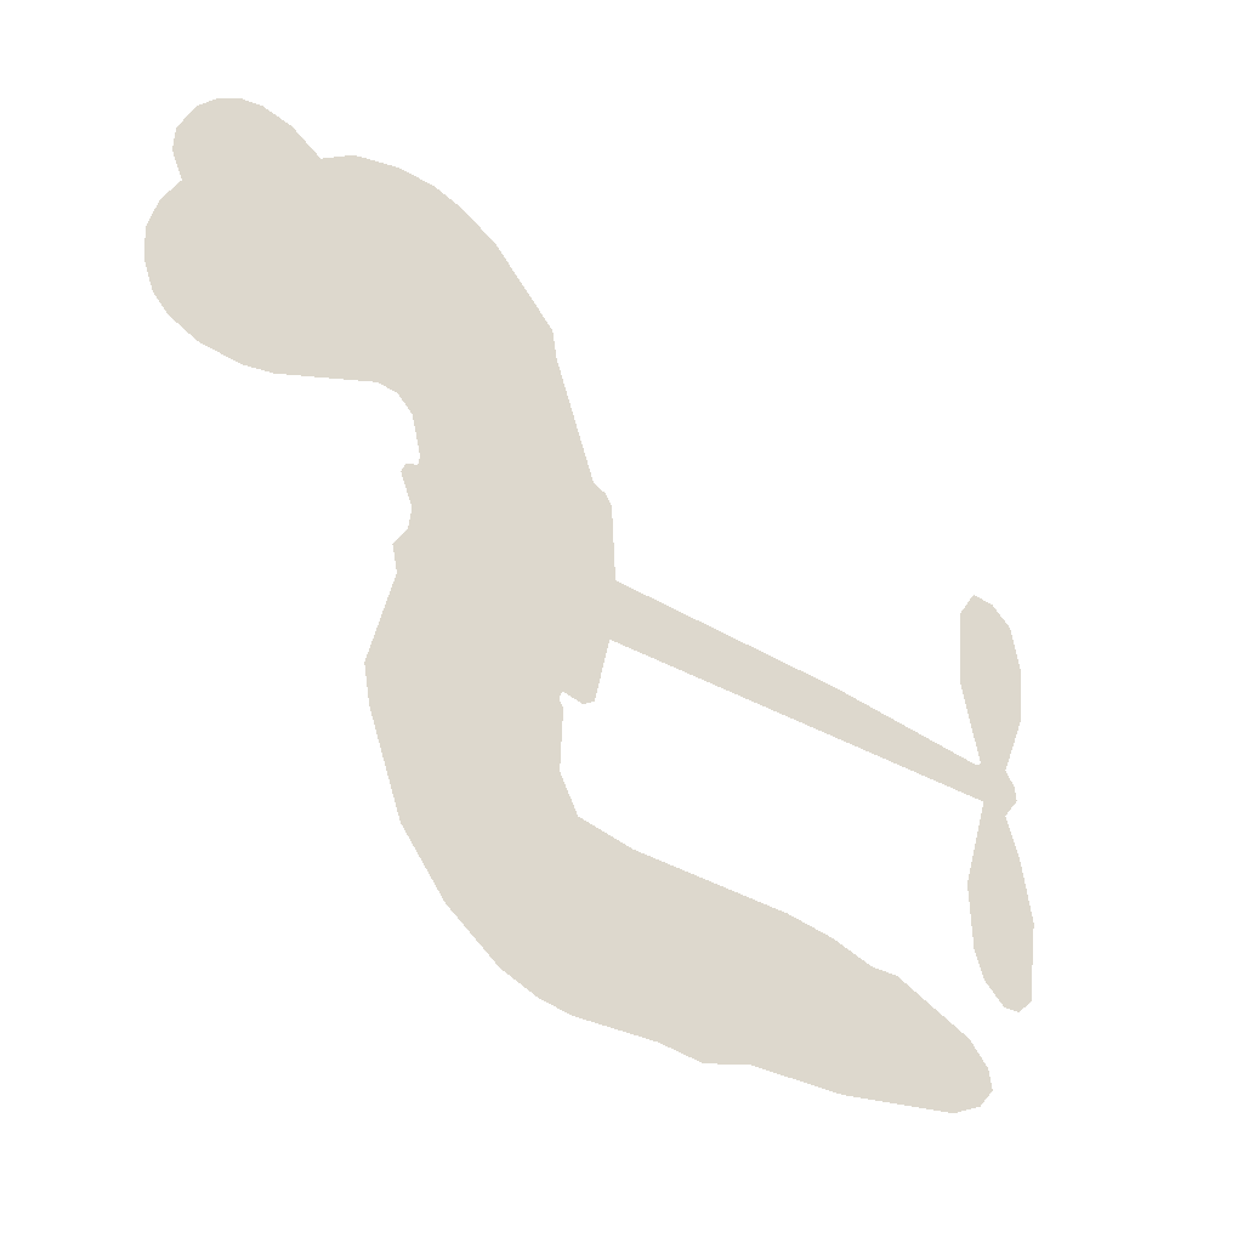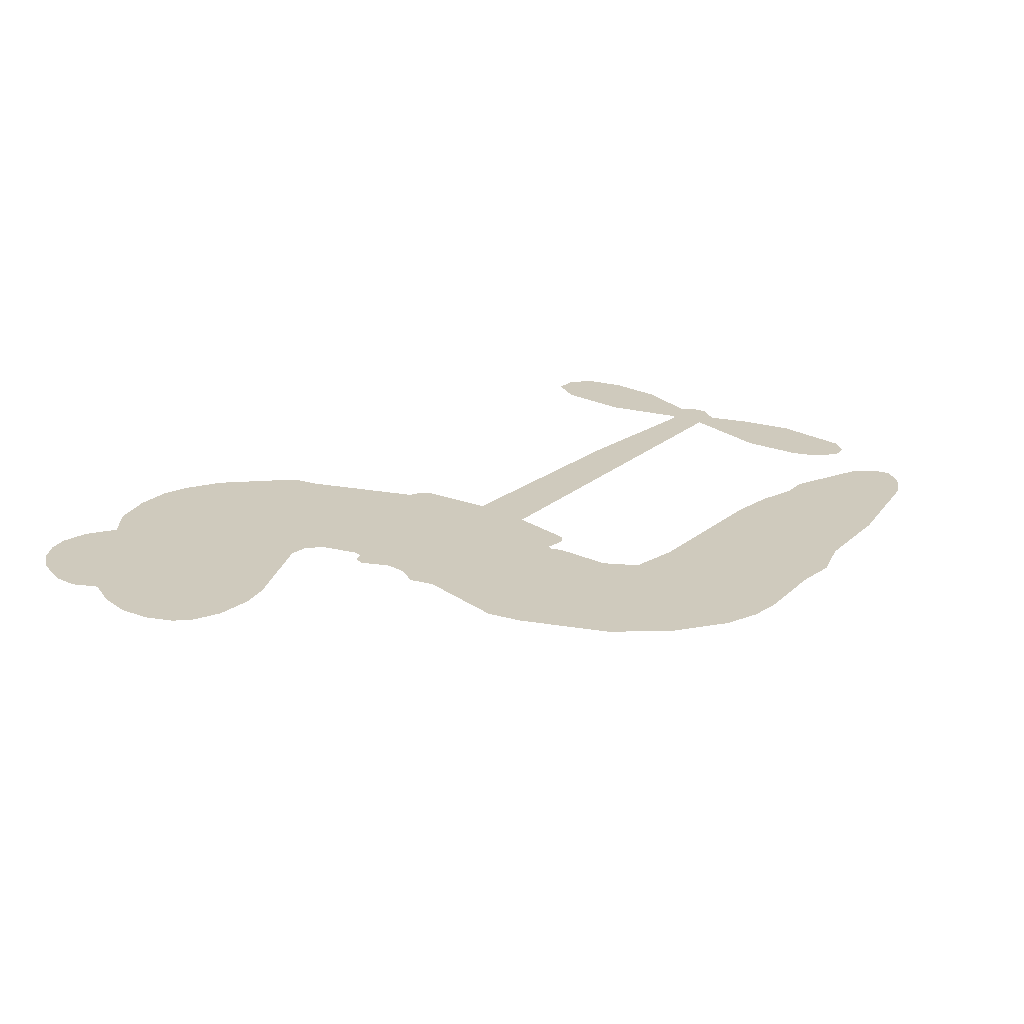
<metadata>
{"format":"obj","ext":"obj","renderer":"f3d","projection":"perspective","resolution":1024,"background":"white","views":[{"elev":-36.3,"azim":-36.5,"up":"+Y"},{"elev":23.0,"azim":-54.2,"up":"+Z"}]}
</metadata>
<code>
v 171.7 40.14 0
v 173 45.2 0
v 175.4 49.78 0
v 173.7 53.63 0
v 173.8 57.38 0
v 176 62.38 0
v 178.7 65.47 0
v 181.7 67.24 0
v 184.6 67.78 0
v 188.8 66.88 0
v 193 63.99 0
v 197.5 67.36 0
v 203.9 69.03 0
v 209.2 69.03 0
v 213.3 67.66 0
v 218.7 64.53 0
v 227.7 54.67 0
v 228.4 50.3 0
v 234.2 33.23 0
v 235.9 32.48 0
v 236.9 30.94 0
v 237.5 19.88 0
v 271.9 18.44 0
v 295.2 16.05 0
v 296 16.57 0
v 293.5 28.54 0
v 294.6 39.89 0
v 297.5 44.43 0
v 300.8 44.32 0
v 303.9 41.66 0
v 305.1 35.2 0
v 304.2 26.77 0
v 300.4 17.19 0
v 301.7 15.21 0
v 301.9 13.13 0
v 299.6 10.01 0
v 301.4 4.073 0
v 302.8 -4.673 0
v 301 -16.33 0
v 298.7 -18.6 0
v 296.2 -18.7 0
v 293.2 -15.92 0
v 292 -11.96 0
v 291.8 -2.903 0
v 295.9 10.73 0
v 236.7 10.8 0
v 234.6 1.054 0
v 232.9 0.03345 0
v 230 0.6145 0
v 229.5 -0.5081 0
v 230.2 -1.653 0
v 229.8 -10.4 0
v 232.4 -15.36 0
v 240 -16.85 0
v 262.4 -17.39 0
v 269.2 -18.35 0
v 275 -20.17 0
v 278.9 -20.09 0
v 290 -25.01 0
v 292.7 -28.1 0
v 293.1 -30.81 0
v 290.8 -33.58 0
v 286.4 -35.77 0
v 269.5 -38.5 0
v 256.1 -38.84 0
v 249.5 -40.69 0
v 243.3 -40.04 0
v 232.1 -40.47 0
v 227.6 -39.83 0
v 222.5 -37.83 0
v 215.4 -32.47 0
v 209.4 -24.77 0
v 204.7 -11.75 0
v 203.8 -6.443 0
v 207.2 7.301 0
v 206.4 11.05 0
v 208.3 14.17 0
v 208.7 17.3 0
v 206.9 21.77 0
v 207.5 23.23 0
v 209.1 23.87 0
v 209.4 25.21 0
v 208 30.94 0
v 205.9 33.04 0
v 203 33.32 0
v 189.6 27.63 0
v 185.3 26.78 0
v 179.7 27.22 0
v 175.8 29.1 0
v 173.6 31.35 0
v 172 35.52 0
v 266.3 10.77 0
v 296.5 14.87 0
v 211.6 24.1 0
v 227.8 0.9097 0
v 230 -6.026 0
v 209.1 21.72 0
v 233.9 30.04 0
v 235.6 5.928 0
v 281.1 10.75 0
v 298.3 16.33 0
v 288.5 10.74 0
v 292.2 10.73 0
v 207.8 19.53 0
v 229.2 3.322 0
v 294.8 22.55 0
v 299.1 13.57 0
v 297.5 20 0
v 289.2 -30 0
v 297.3 -14.95 0
v 212.5 28.64 0
v 227.8 -2.236 0
v 210.6 19.35 0
v 178.7 34.04 0
v 184.1 62.34 0
v 204.9 38.16 0
v 237.2 25.41 0
v 232.2 2.963 0
v 283.5 17.24 0
v 289.4 16.65 0
v 224.2 4.694 0
v 228.4 32.2 0
v 212.9 15.24 0
v 210.7 35.8 0
v 231.2 7.495 0
v 293.9 13.27 0
v 222.2 -0.7405 0
v 290.6 13.62 0
v 287.2 13.94 0
v 211.3 10.15 0
v 277.1 -27.15 0
v 293.8 3.913 0
v 299 40.26 0
v 302.3 21.98 0
v 301.9 -10.5 0
v 180.4 55.29 0
v 284.8 10.74 0
v 277 -23.36 0
v 297 6.672 0
v 270.4 -25.38 0
v 284.5 -22.55 0
v 281 -25.18 0
v 208.8 60.96 0
v 231 -32.21 0
v 176.1 38.11 0
v 186.1 34.15 0
v 180.1 61.58 0
v 220.1 24.89 0
v 223 -7.927 0
v 294 34.22 0
v 298.7 23.98 0
v 177.4 52.97 0
v 182 47.76 0
v 181 51.47 0
v 188.1 51.52 0
v 184.5 53.95 0
v 278 -37.13 0
v 285.3 -27.27 0
v 210.2 64.95 0
v 220.3 51.25 0
v 230.4 -36.5 0
v 186.8 30.35 0
v 196.3 30.47 0
v 182.4 31.44 0
v 215.8 25.69 0
v 226.8 -8.084 0
v 224.7 -13.97 0
v 184.6 50.31 0
v 187.9 44.43 0
v 189.9 58.02 0
v 183.6 58.11 0
v 205.3 64.33 0
v 214.2 61.4 0
v 224.5 51.92 0
v 237.7 -40.26 0
v 225.9 -33.66 0
v 215.3 20.84 0
v 219.3 32.98 0
v 187.9 55.08 0
v 193.2 53.58 0
v 223.2 59.6 0
v 211.7 32.26 0
v 233.8 -34.81 0
v 237.4 -28.71 0
v 216.5 29.84 0
v 221.8 55.41 0
v 231.3 41.77 0
v 214.9 34.13 0
v 218.4 58.88 0
v 215.7 42.51 0
v 223.6 44.16 0
v 214.1 38.43 0
v 225.1 47.91 0
v 219.8 38.58 0
v 209.4 42.65 0
v 229.8 46.03 0
v 210.7 39.35 0
v 227.4 42.82 0
v 224.1 39.69 0
v 228.3 38.57 0
v 225.2 35.37 0
v 232.7 37.5 0
v 223.7 30.69 0
v 229.9 35.4 0
v 207.4 35.95 0
v 224.6 1.475 0
v 221.2 2.725 0
v 219.2 9.085 0
v 215.6 -0.8337 0
v 302.3 38.03 0
v 298.3 35.74 0
v 297.6 31.02 0
v 182.3 39.18 0
v 182.3 35.31 0
v 228.7 22.21 0
v 177.8 45.62 0
v 197.9 38.12 0
v 228.6 -14.18 0
v 226.3 -21.09 0
v 229.4 -18.29 0
v 225.8 -17.45 0
v 219.1 -17.79 0
v 222.6 -19.69 0
v 232.1 -24.48 0
v 217.5 -24.91 0
v 229.8 -21.83 0
v 226.9 -26.78 0
v 234.5 -19.99 0
v 219.3 -21.58 0
v 207.1 -18.26 0
v 222.3 -25.37 0
v 188.8 62.39 0
v 186.8 59.59 0
v 201.4 65.71 0
v 197.7 62.48 0
v 202 61.27 0
v 198.4 56.59 0
v 216 66.1 0
v 213.3 64.51 0
v 225.8 -37.02 0
v 220.7 -32.93 0
v 192.5 47.83 0
v 220.9 62.07 0
v 212.2 53.35 0
v 215.6 11.67 0
v 214.9 6.862 0
v 221.7 16.46 0
v 217.3 15.77 0
v 220 12.93 0
v 224.5 10.03 0
v 211.6 -7.769 0
v 297 27.34 0
v 300.8 28.66 0
v 304.6 30.99 0
v 301.5 33.44 0
v 179.4 37.36 0
v 178.8 41.53 0
v 182.7 43.49 0
v 233.5 22.45 0
v 227.4 27.16 0
v 178.7 48.92 0
v 201.4 36.74 0
v 201.4 41.83 0
v 199.7 31.89 0
v 191.5 33.26 0
v 196.6 34.39 0
v 193.2 37.64 0
v 195.1 42.89 0
v 227.7 -30.42 0
v 231 -28.27 0
v 223.5 -29.47 0
v 219.3 -28.83 0
v 236.8 -24.06 0
v 251.2 -17.12 0
v 238.4 -20.46 0
v 241.2 -23.87 0
v 245.6 -16.98 0
v 241.9 -28.36 0
v 239.9 -32.19 0
v 249.1 -24.84 0
v 242.4 -20.06 0
v 236.3 -32.17 0
v 241.8 -36.04 0
v 245 -25.53 0
v 246.6 -21.25 0
v 246.8 -36.43 0
v 250.6 -21.1 0
v 248 -30.63 0
v 256.5 -25.64 0
v 244.1 -31.89 0
v 256.8 -17.26 0
v 252.9 -24.2 0
v 251.7 -28.35 0
v 256.1 -21.43 0
v 252.7 -34.11 0
v 261.6 -23.05 0
v 236.2 -16.1 0
v 194.2 59.57 0
v 191.3 50.9 0
v 189.1 48.25 0
v 194.7 50.48 0
v 196.8 53.38 0
v 196.5 46.76 0
v 203.3 52.22 0
v 198.5 50 0
v 201 46.3 0
v 205.2 44.43 0
v 206.3 41.24 0
v 209.3 48.38 0
v 204.4 48.38 0
v 214.4 57.06 0
v 210.3 57.05 0
v 216.5 53.28 0
v 205.3 57.44 0
v 207.7 53.36 0
v 214.3 48.87 0
v 218.4 5.35 0
v 215.3 3.023 0
v 205.5 0.429 0
v 210.9 4.475 0
v 206.3 3.865 0
v 209 1.384 0
v 208.5 -3.718 0
v 222.2 7.462 0
v 227.3 7.224 0
v 229 11.72 0
v 207.5 -8.519 0
v 214.6 -19.91 0
v 175 42.01 0
v 233.5 26.25 0
v 223.5 26.78 0
v 220.3 28.88 0
v 223.9 21.97 0
v 230.4 29.21 0
v 193 29.05 0
v 198.1 41.45 0
v 191.6 44.22 0
v 189.5 40.2 0
v 185.7 41.07 0
v 250.5 -37.11 0
v 256.1 -30.54 0
v 195.1 56.37 0
v 201.7 57.73 0
v 212.1 45.54 0
v 212.6 -3.754 0
v 217.3 -7.049 0
v 204.6 -3.007 0
v 232.8 11.06 0
v 235 15.53 0
v 225.4 14.27 0
v 230 16.83 0
v 230.3 25.27 0
v 219.8 20.46 0
v 189.3 36.35 0
v 256.9 -34.68 0
v 262.8 -38.67 0
v 263.5 -31.27 0
v 259.5 -38.75 0
v 261 -34.88 0
v 265.4 -35.17 0
v 259.7 -31.37 0
v 261.5 -27.4 0
v 269.1 -30.91 0
v 265.7 -25.32 0
v 268.1 -22.16 0
v 271.7 -21.96 0
v 265.8 -17.87 0
v 251.5 10.78 0
v 254.7 19.16 0
v 233.2 18.75 0
v 226.1 18.4 0
v 269.1 -34.71 0
v 274.4 -32.77 0
v 273.7 -37.81 0
v 281.2 -30.32 0
v 264.6 -21.23 0
v 244.1 10.79 0
v 277.5 -30.8 0
v 282.2 -36.45 0
v 279.7 -33.71 0
v 283.8 -33.02 0
v 246.1 19.52 0
v 238.2 16.62 0
v 241.8 19.7 0
v 296.7 -9.758 0
v 299.7 -7.185 0
v 297.6 -1.525 0
v 291.9 -7.432 0
v 295.7 -5.577 0
v 177.7 58.29 0
v 224.3 -4.147 0
v 220.3 -4.277 0
v 219.8 42.64 0
v 220.2 46.93 0
v 221.7 35.62 0
v 212.4 -28.62 0
v 213.4 -24.73 0
v 259.5 -19.87 0
v 210.5 -13.52 0
v 215.1 -15.11 0
v 219.6 -12.62 0
v 213.9 -11.19 0
v 222.7 -11.26 0
v 217.1 -10.39 0
v 266.2 -28.88 0
v 273.1 -28.69 0
v 273.9 -25.2 0
v 243.8 15.46 0
v 240.4 10.8 0
v 247.8 13.37 0
v 250.4 19.34 0
v 258.9 10.77 0
v 251.8 15.17 0
v 255.2 10.78 0
v 263.3 18.8 0
v 257 15.09 0
v 261.6 14.49 0
v 259 18.98 0
v 262.6 10.77 0
v 302.1 -0.2999 0
v 297.7 2.537 0
v 292.8 0.5051 0
v 216.7 46.08 0
v 205.9 -15.01 0
v 211.2 -17.61 0
v 208.3 -21.51 0
v 211.7 -21.76 0
v 240.6 14.21 0
v 277.7 17.84 0
v 280.3 14.74 0
v 273.7 10.76 0
v 277.4 10.75 0
v 275.5 14.38 0
v 271.3 14.25 0
v 267.6 18.62 0
v 265.7 14.88 0
v 238.1 -35.46 0
v 234.8 -38.21 0
f 112 206 391
f 186 160 174
f 75 130 76
f 203 122 201
f 105 121 206
f 45 107 93
f 51 50 112
f 123 78 77
f 89 88 114
f 125 118 99
f 1 91 145
f 162 164 87
f 25 108 106
f 43 42 110
f 80 79 97
f 126 93 24
f 58 138 142
f 179 299 180
f 128 129 102
f 105 125 325
f 52 166 167
f 143 159 172
f 240 176 70
f 142 138 131
f 176 240 161
f 223 231 219
f 59 158 109
f 95 112 50
f 117 21 98
f 113 94 97
f 97 104 113
f 104 78 113
f 349 383 22
f 166 112 391
f 105 95 49
f 74 73 327
f 51 112 96
f 82 94 111
f 107 34 101
f 52 218 53
f 323 345 322
f 203 260 122
f 90 89 114
f 167 221 218
f 145 256 257
f 91 90 114
f 298 232 170
f 98 19 334
f 282 183 437
f 77 76 130
f 4 3 152
f 152 5 4
f 56 365 366
f 45 126 103
f 115 9 8
f 8 7 147
f 45 139 36
f 106 151 252
f 147 7 6
f 381 158 375
f 114 145 91
f 246 208 245
f 136 154 156
f 10 9 115
f 19 122 334
f 205 83 124
f 17 174 18
f 84 205 116
f 165 111 94
f 182 83 111
f 162 146 164
f 239 15 159
f 206 207 127
f 129 137 102
f 236 234 235
f 350 250 326
f 172 159 14
f 180 302 342
f 126 45 93
f 322 318 320
f 239 238 15
f 211 150 212
f 5 152 390
f 136 152 154
f 25 93 101
f 31 30 210
f 107 45 36
f 124 192 197
f 161 183 144
f 119 430 137
f 120 119 129
f 296 364 376
f 359 361 355
f 287 274 285
f 363 373 406
f 276 285 281
f 50 49 95
f 53 218 220
f 275 54 297
f 49 48 118
f 126 128 103
f 274 287 294
f 58 57 138
f 78 123 113
f 407 406 131
f 118 105 49
f 375 158 142
f 68 161 69
f 61 109 62
f 421 139 132
f 109 60 59
f 166 52 96
f 423 394 160
f 60 109 61
f 348 349 351
f 85 84 116
f 141 58 142
f 162 87 86
f 43 110 385
f 134 32 151
f 386 385 135
f 110 42 41
f 110 135 385
f 102 103 128
f 57 366 407
f 40 110 41
f 40 39 110
f 421 387 420
f 119 137 129
f 141 158 59
f 37 36 139
f 105 206 95
f 47 118 48
f 94 81 97
f 95 206 112
f 430 433 432
f 432 100 430
f 413 416 369
f 82 81 94
f 177 165 94
f 98 20 19
f 98 21 20
f 97 79 104
f 63 62 109
f 108 151 106
f 117 330 259
f 210 133 211
f 93 107 101
f 83 82 111
f 259 22 117
f 348 99 46
f 47 99 118
f 24 93 25
f 132 139 45
f 35 34 107
f 126 24 128
f 101 34 33
f 118 125 105
f 130 123 77
f 115 8 147
f 128 24 120
f 108 101 33
f 27 133 28
f 108 33 134
f 255 253 254
f 185 111 165
f 28 133 29
f 133 30 29
f 129 128 120
f 110 39 135
f 159 15 14
f 145 114 256
f 193 160 394
f 101 108 25
f 389 388 385
f 36 35 107
f 168 154 153
f 81 80 97
f 372 373 363
f 151 108 134
f 214 114 164
f 145 257 329
f 163 265 335
f 179 233 171
f 390 6 5
f 147 390 171
f 113 123 177
f 177 123 248
f 209 346 392
f 397 396 225
f 261 154 152
f 27 150 211
f 253 252 151
f 152 136 390
f 3 2 216
f 168 169 300
f 261 152 3
f 168 156 154
f 261 153 154
f 234 236 172
f 179 156 155
f 147 171 115
f 64 374 372
f 375 380 381
f 141 142 158
f 142 131 375
f 172 14 13
f 143 173 239
f 308 205 197
f 196 198 187
f 283 175 67
f 161 144 176
f 264 266 163
f 214 146 213
f 85 262 264
f 262 85 116
f 114 88 164
f 87 164 88
f 177 94 113
f 332 148 331
f 112 166 96
f 166 149 403
f 346 209 345
f 223 219 221
f 169 168 153
f 155 156 168
f 265 162 86
f 162 265 146
f 179 180 170
f 11 10 232
f 136 156 171
f 171 156 179
f 12 234 13
f 172 13 234
f 173 311 189
f 189 311 313
f 16 173 189
f 200 198 199
f 288 280 284
f 183 282 144
f 270 184 224
f 70 176 241
f 245 248 123
f 148 165 177
f 188 194 192
f 188 182 185
f 179 155 299
f 179 170 233
f 299 300 242
f 301 302 180
f 188 192 124
f 17 181 186
f 83 182 124
f 438 161 68
f 437 283 279
f 288 290 286
f 220 226 228
f 332 165 148
f 188 185 178
f 17 186 174
f 189 186 181
f 174 193 18
f 185 182 111
f 202 187 200
f 182 188 124
f 16 189 243
f 311 173 312
f 189 313 186
f 194 190 192
f 18 193 196
f 194 188 178
f 190 195 197
f 160 193 174
f 198 196 193
f 122 204 201
f 393 194 199
f 160 313 316
f 304 314 343
f 190 197 192
f 198 193 191
f 197 195 308
f 199 191 393
f 198 191 199
f 395 194 178
f 198 200 187
f 201 200 199
f 204 19 202
f 395 199 194
f 201 395 203
f 332 178 185
f 204 202 200
f 260 331 333
f 201 204 200
f 19 204 122
f 83 205 84
f 197 205 124
f 207 206 121
f 206 127 391
f 324 317 207
f 130 320 246
f 250 350 249
f 123 130 245
f 127 207 209
f 207 121 324
f 30 133 210
f 133 27 211
f 150 26 212
f 210 211 255
f 252 212 26
f 253 255 212
f 146 354 339
f 258 153 216
f 146 214 164
f 256 214 213
f 353 247 333
f 348 46 349
f 2 1 329
f 216 257 258
f 307 263 308
f 354 267 338
f 52 167 218
f 221 220 218
f 221 167 223
f 269 270 227
f 219 226 220
f 53 220 228
f 167 222 223
f 219 220 221
f 402 400 404
f 328 225 229
f 222 229 223
f 269 227 271
f 226 227 224
f 224 273 228
f 397 72 396
f 71 70 241
f 227 226 219
f 226 224 228
f 223 229 231
f 144 269 176
f 273 224 184
f 297 53 228
f 399 251 327
f 231 229 225
f 400 402 399
f 426 427 425
f 71 241 272
f 219 231 227
f 10 115 232
f 233 115 171
f 170 232 233
f 115 233 232
f 11 235 12
f 234 12 235
f 11 232 298
f 236 143 172
f 235 11 298
f 235 237 343
f 299 301 180
f 237 302 304
f 143 239 159
f 173 16 238
f 173 238 239
f 70 69 240
f 161 240 69
f 176 269 271
f 271 231 272
f 338 268 337
f 262 263 217
f 314 312 143
f 189 181 243
f 316 313 244
f 246 245 130
f 249 248 245
f 319 322 321
f 318 207 317
f 250 249 208
f 215 260 333
f 249 245 208
f 248 247 353
f 250 208 324
f 247 248 249
f 325 250 324
f 325 326 250
f 230 399 424
f 400 222 401
f 106 252 26
f 253 151 32
f 255 254 31
f 212 252 253
f 210 255 31
f 253 32 254
f 212 255 211
f 214 256 114
f 257 256 213
f 257 213 258
f 216 2 329
f 339 258 213
f 169 153 258
f 330 117 98
f 326 351 350
f 331 260 203
f 259 330 352
f 3 216 261
f 153 261 216
f 263 262 116
f 266 264 262
f 310 304 305
f 301 242 303
f 265 266 267
f 266 262 217
f 267 266 217
f 265 163 266
f 268 267 217
f 268 338 267
f 263 336 217
f 268 303 337
f 270 269 144
f 227 231 271
f 270 144 282
f 227 270 224
f 272 231 225
f 176 271 241
f 272 225 396
f 241 271 272
f 184 278 276
f 228 273 275
f 276 284 285
f 285 274 277
f 273 276 275
f 284 276 278
f 184 276 273
f 54 275 281
f 175 283 437
f 276 281 275
f 279 184 282
f 278 184 279
f 437 279 282
f 290 288 284
f 376 398 296
f 277 54 281
f 282 184 270
f 438 183 161
f 66 286 67
f 67 286 283
f 279 290 278
f 284 280 285
f 285 280 287
f 277 281 285
f 340 65 295
f 278 290 284
f 292 287 280
f 294 287 292
f 340 286 66
f 341 293 295
f 292 280 293
f 358 359 355
f 279 283 290
f 286 290 283
f 293 280 288
f 291 294 398
f 294 292 289
f 295 293 288
f 289 292 293
f 294 289 296
f 294 291 274
f 340 288 286
f 293 341 289
f 361 362 341
f 365 376 364
f 342 170 180
f 275 297 228
f 237 235 298
f 300 299 155
f 301 299 242
f 168 300 155
f 337 300 169
f 242 337 303
f 342 302 237
f 305 301 303
f 311 312 244
f 336 303 268
f 307 310 306
f 301 305 302
f 305 303 306
f 303 336 306
f 304 302 305
f 307 306 263
f 305 306 310
f 308 263 116
f 307 195 309
f 308 116 205
f 195 307 308
f 309 344 316
f 309 244 315
f 307 309 310
f 315 310 309
f 312 173 143
f 313 311 244
f 314 143 236
f 315 312 314
f 244 309 316
f 186 313 160
f 343 314 236
f 315 314 304
f 315 304 310
f 244 312 315
f 344 309 195
f 393 394 423
f 208 246 317
f 318 317 246
f 75 320 130
f 207 318 209
f 323 251 345
f 320 318 246
f 320 321 322
f 322 319 323
f 320 75 321
f 318 322 209
f 347 74 323
f 327 323 74
f 317 324 208
f 325 324 121
f 105 325 121
f 326 325 125
f 348 326 125
f 350 247 249
f 230 425 399
f 323 327 251
f 427 397 328
f 73 399 327
f 145 329 1
f 216 329 257
f 334 330 98
f 215 352 260
f 332 331 203
f 331 148 333
f 178 332 203
f 332 185 165
f 353 333 148
f 371 247 350
f 122 260 334
f 334 260 352
f 336 263 306
f 265 86 335
f 268 217 336
f 300 337 242
f 337 169 338
f 169 258 339
f 265 354 146
f 146 339 213
f 169 339 338
f 65 340 66
f 288 340 295
f 65 355 295
f 341 295 355
f 237 298 342
f 170 342 298
f 235 343 236
f 304 343 237
f 195 190 344
f 423 344 190
f 346 345 251
f 322 345 209
f 399 425 400
f 391 392 149
f 99 348 125
f 323 319 347
f 413 410 368
f 259 370 22
f 215 351 370
f 326 348 351
f 371 333 247
f 370 351 349
f 371 215 333
f 259 352 215
f 334 352 330
f 148 177 353
f 248 353 177
f 267 354 265
f 339 354 338
f 360 363 357
f 289 341 362
f 357 359 360
f 358 356 359
f 364 140 365
f 360 359 356
f 355 65 358
f 361 359 357
f 356 64 360
f 364 405 140
f 361 357 362
f 355 361 341
f 357 363 405
f 289 362 296
f 360 64 372
f 374 157 373
f 296 362 364
f 362 357 405
f 366 365 140
f 398 376 55
f 366 140 407
f 56 366 57
f 417 415 418
f 365 56 367
f 428 384 383
f 22 370 349
f 215 370 259
f 350 351 371
f 215 371 351
f 373 157 380
f 363 360 372
f 378 375 131
f 373 378 406
f 372 374 373
f 381 380 379
f 365 367 376
f 55 376 367
f 377 410 408
f 46 383 349
f 406 378 131
f 373 380 378
f 63 381 379
f 380 375 378
f 157 379 380
f 63 109 381
f 158 381 109
f 408 382 384
f 22 383 384
f 386 135 38
f 377 408 428
f 428 46 409
f 385 386 389
f 387 386 38
f 389 44 388
f 421 420 37
f 422 44 387
f 386 387 389
f 43 385 388
f 44 389 387
f 171 390 136
f 6 390 147
f 392 391 127
f 166 391 149
f 209 392 127
f 149 392 346
f 394 393 191
f 190 194 393
f 193 394 191
f 423 160 316
f 203 395 178
f 199 395 201
f 272 396 71
f 222 328 229
f 328 397 225
f 291 398 55
f 294 296 398
f 400 328 222
f 401 222 167
f 399 402 251
f 167 403 401
f 404 149 346
f 404 400 401
f 346 251 402
f 166 403 167
f 404 403 149
f 404 401 403
f 346 402 404
f 140 405 363
f 362 405 364
f 407 131 138
f 363 406 140
f 407 138 57
f 140 406 407
f 410 377 368
f 413 411 410
f 428 408 384
f 382 408 410
f 413 414 416
f 382 410 411
f 369 411 413
f 416 414 412
f 436 434 435
f 413 368 414
f 417 416 412
f 92 436 419
f 418 369 416
f 417 419 436
f 139 421 37
f 417 418 416
f 417 412 419
f 387 38 420
f 422 421 132
f 344 423 316
f 421 422 387
f 393 423 190
f 72 397 427
f 399 73 424
f 400 425 328
f 425 427 328
f 425 230 426
f 72 427 426
f 46 428 383
f 377 428 409
f 119 429 430
f 137 430 100
f 432 433 431
f 429 23 433
f 434 431 433
f 433 430 429
f 434 433 23
f 415 417 436
f 92 431 434
f 434 436 92
f 434 23 435
f 415 436 435
f 437 183 438
f 68 175 438
f 437 438 175

</code>
